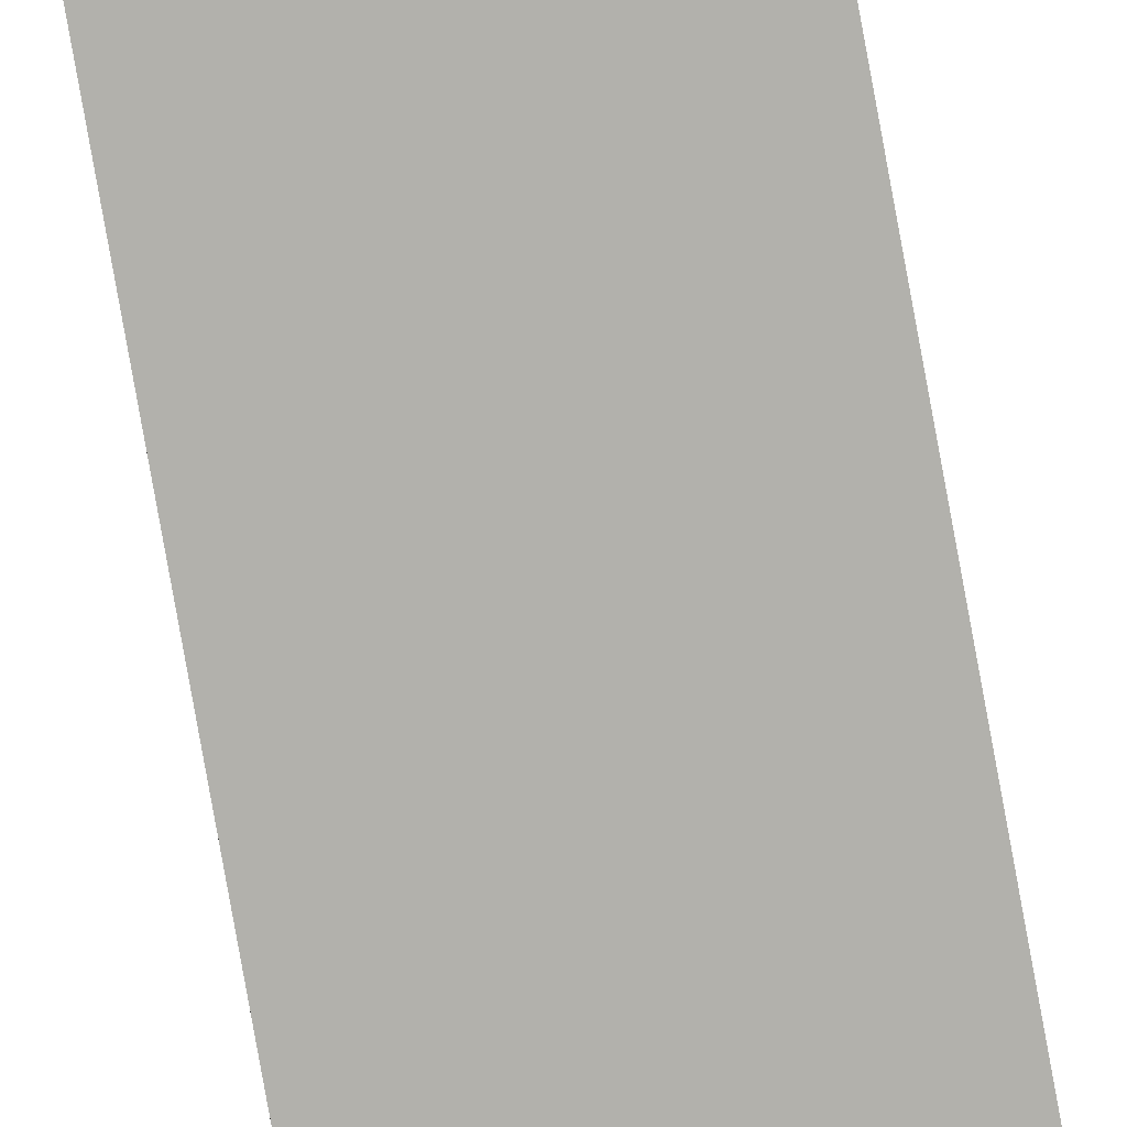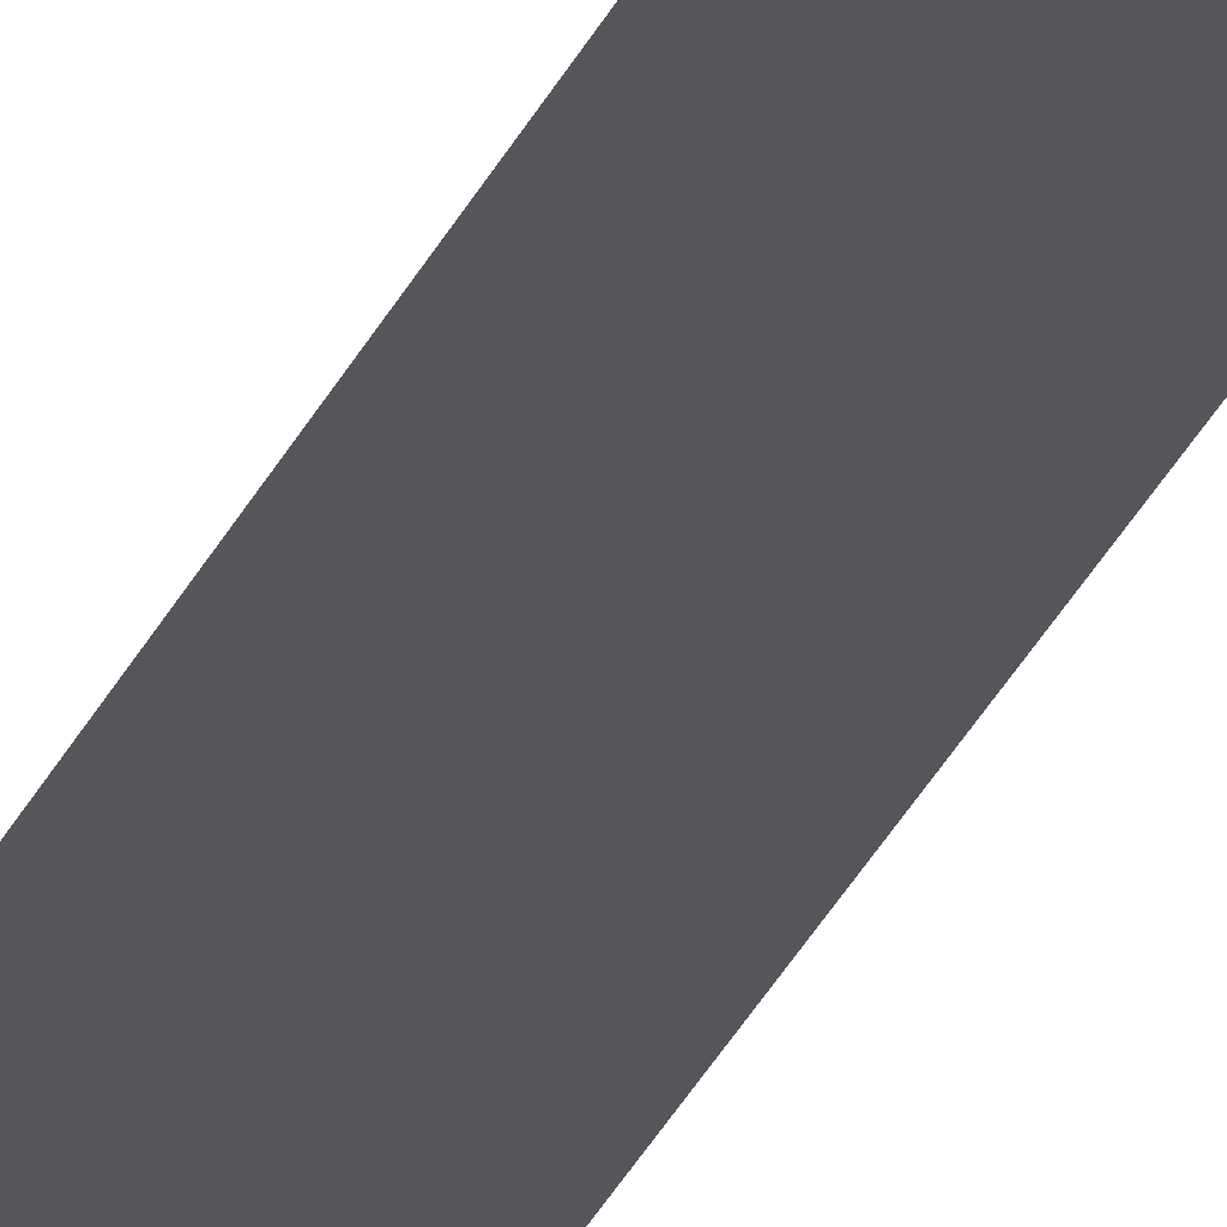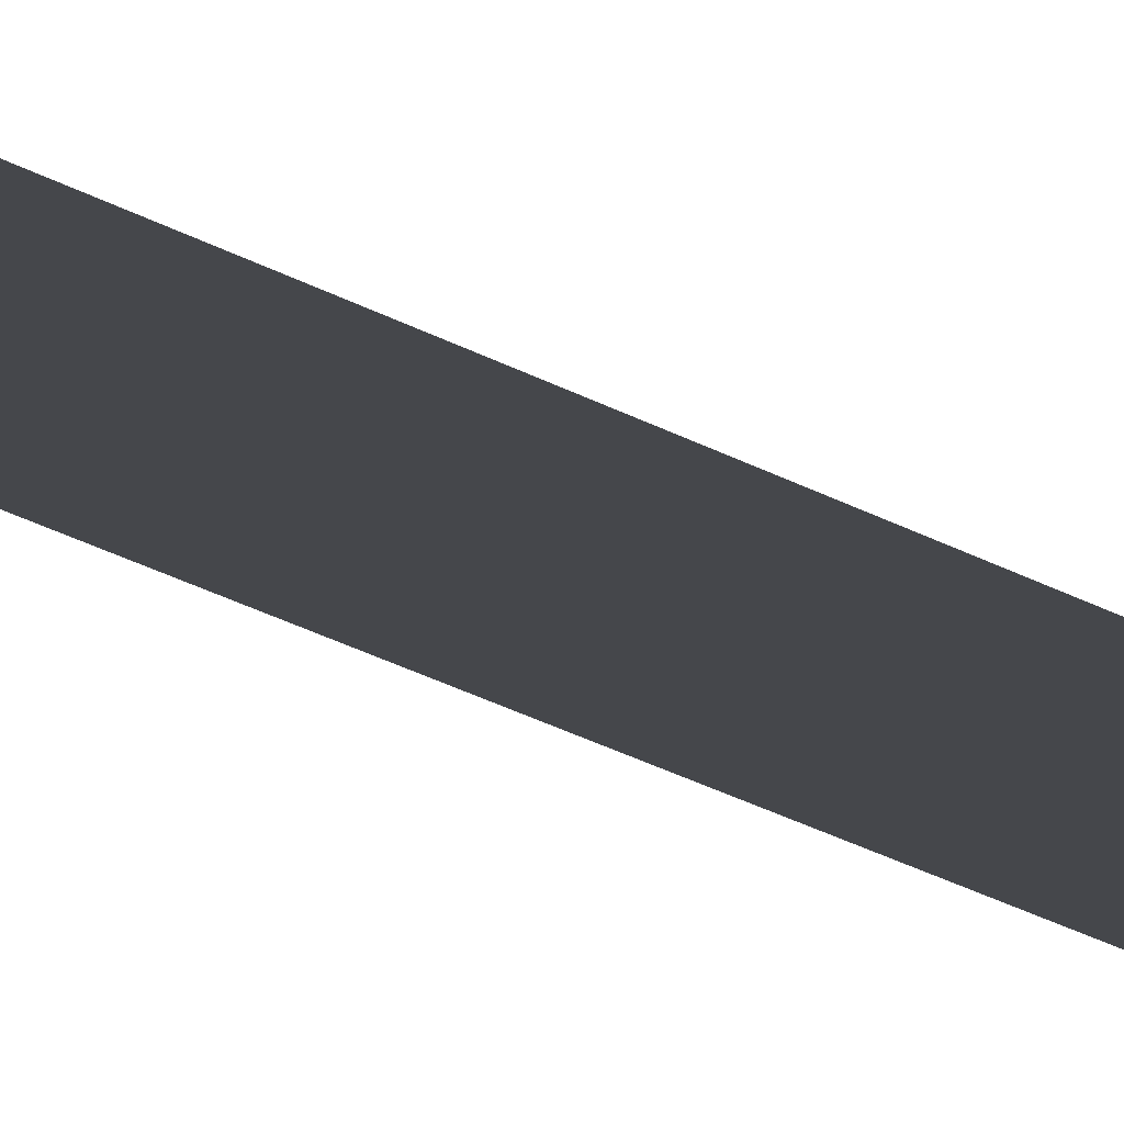
<metadata>
{"format":"obj","ext":"obj","renderer":"f3d","projection":"perspective","resolution":1024,"background":"white","views":[{"elev":-78.9,"azim":-169.8,"up":"+Y"},{"elev":-25.4,"azim":162.1,"up":"+Y"},{"elev":-10.5,"azim":24.5,"up":"+Y"}]}
</metadata>
<code>
o wall_obb.140_Mesh.145
v 199.9 4.508 -60.1
v 199.9 4.508 -61.8
v 199.9 4.508 -63.5
v 199.9 4.508 -65.2
v 199.9 4.508 -66.9
v 199.9 4.508 -68.6
v 199.9 4.508 -70.3
v 199.9 4.508 -72
v 199.9 4.508 -73.7
v 199.9 4.508 -75.4
v 199.4 4.508 -60.1
v 199.4 4.508 -61.8
v 199.4 4.508 -63.5
v 199.4 4.508 -65.2
v 199.4 4.508 -66.9
v 199.4 4.508 -68.6
v 199.4 4.508 -70.3
v 199.4 4.508 -72
v 199.4 4.508 -73.7
v 199.4 4.508 -75.4
f 1 2 3 4 5 6 7 8 9 10 20 19 18 17 16 15 14 13 12 11

</code>
